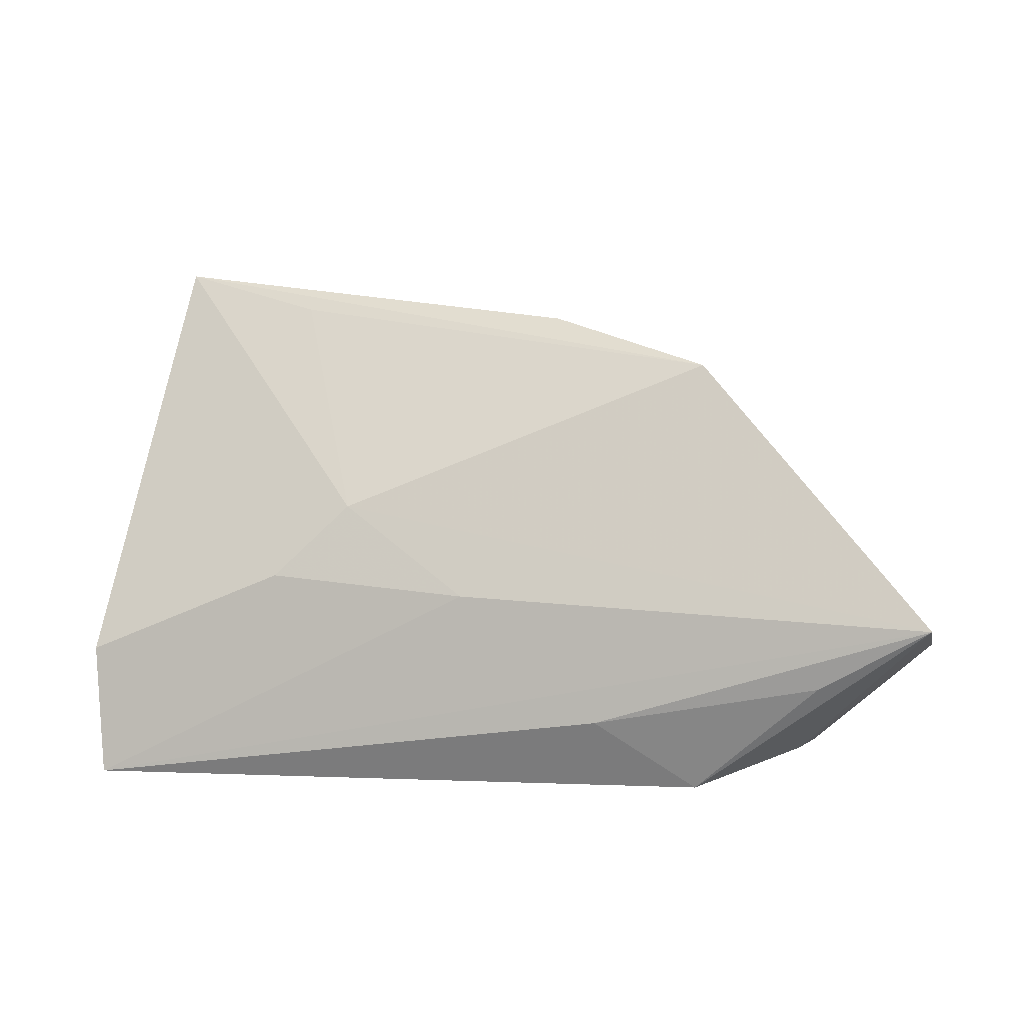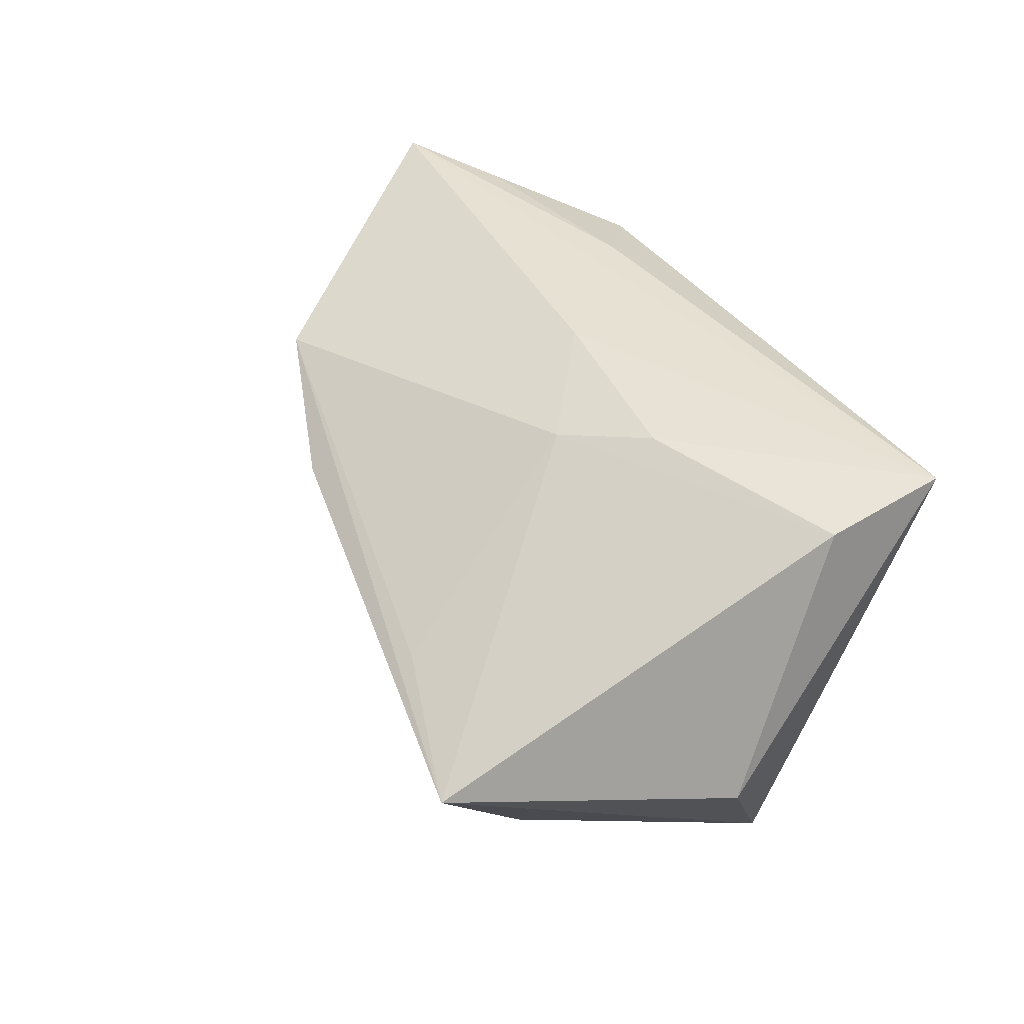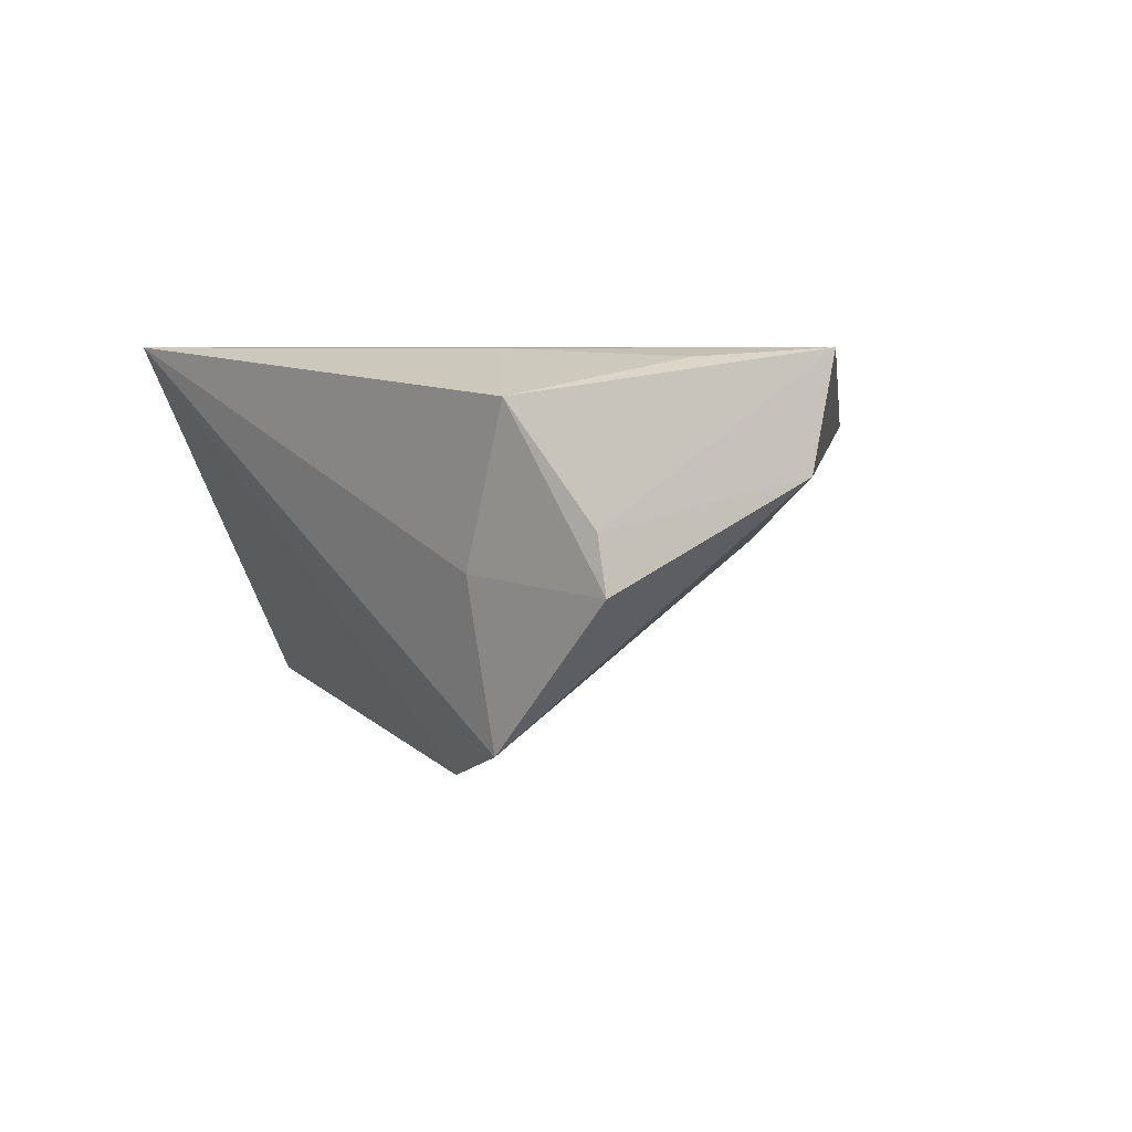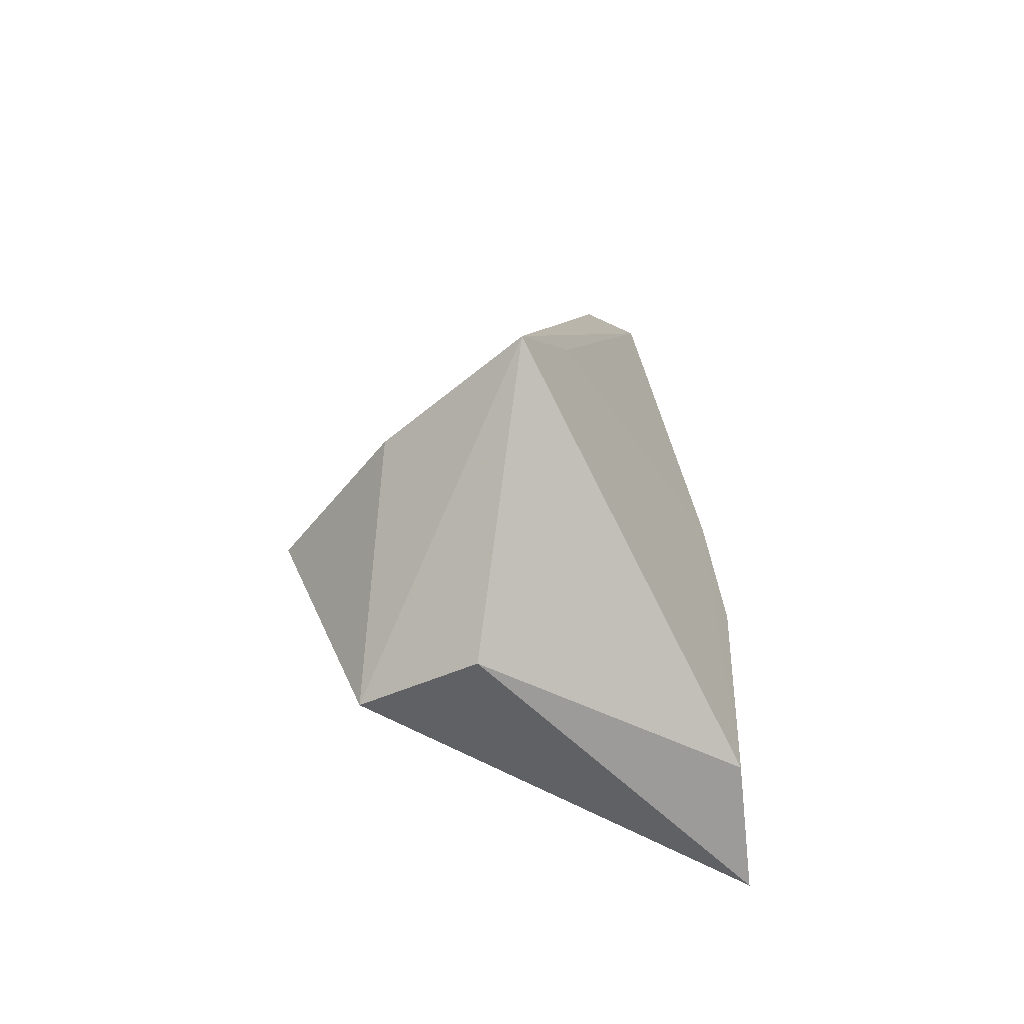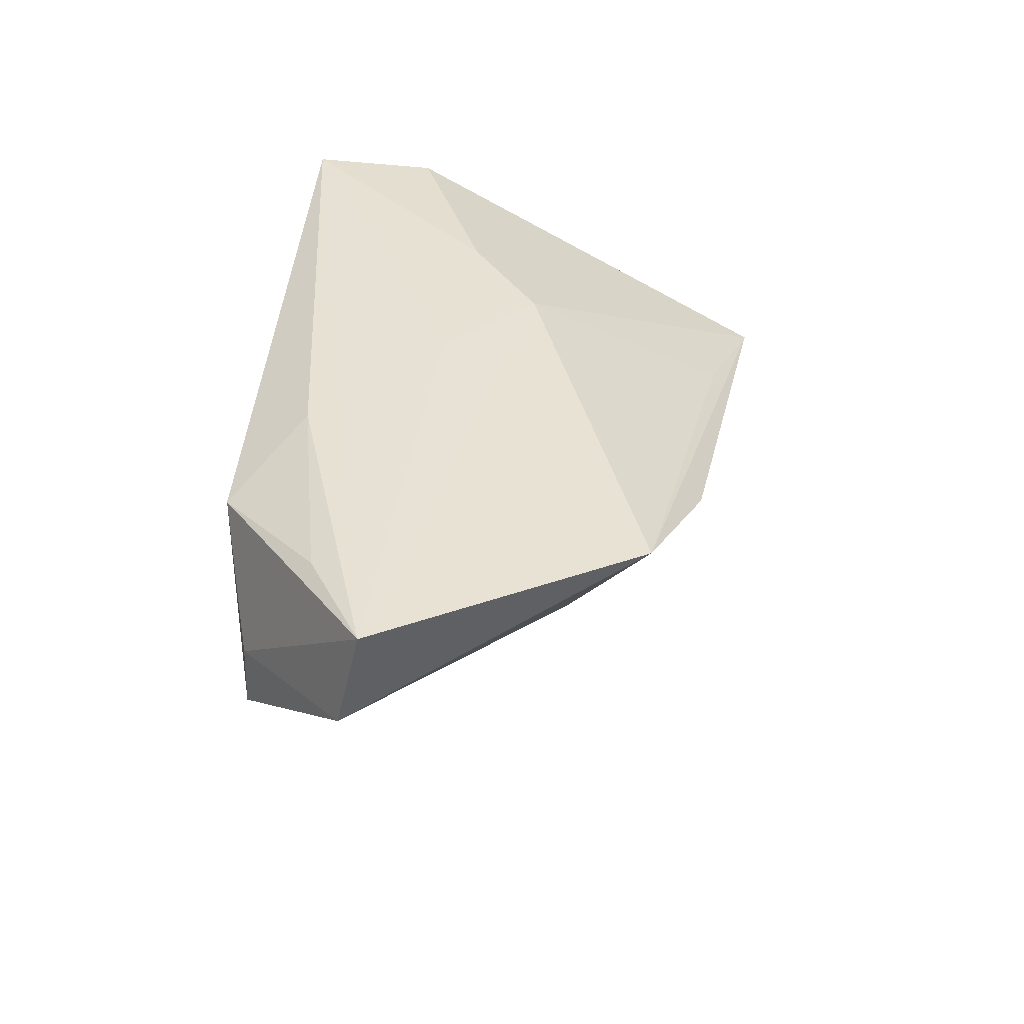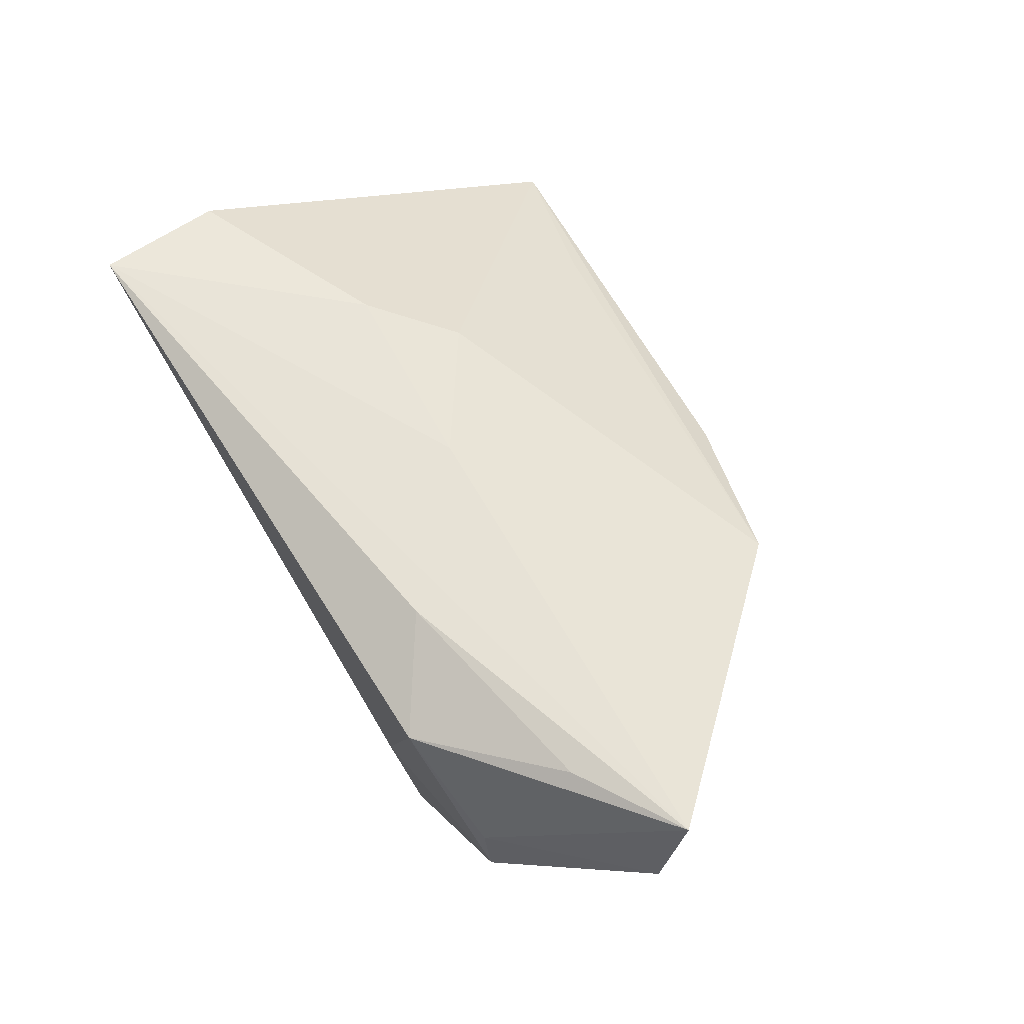
<metadata>
{"format":"obj","ext":"obj","renderer":"f3d","projection":"perspective","resolution":1024,"background":"white","views":[{"elev":2.9,"azim":12.8,"up":"+Y"},{"elev":38.8,"azim":-117.2,"up":"+Z"},{"elev":5.7,"azim":49.8,"up":"+Z"},{"elev":15.4,"azim":-90.7,"up":"+Y"},{"elev":39.2,"azim":94.8,"up":"+Z"},{"elev":63.6,"azim":57.5,"up":"+Z"}]}
</metadata>
<code>
v 0.01668 0.03473 0.005337
v 0.007276 -0.001985 0.02301
v 0.06745 -0.005174 0.02301
v -0.02498 0.01158 -0.03484
v 0.03754 0.02812 0.01297
v -0.05221 0.005958 -0.01061
v -0.0446 -0.01027 0.02122
v -0.02031 0.03657 0.0007317
v -0.03361 0.02784 -0.02184
v -0.0464 -0.001296 -0.02472
v -0.04016 0.04198 -0.005331
v -0.008972 0.009429 0.01982
v 0.03735 -0.02679 0.01756
v 0.02083 0.01192 -0.01128
v 0.06719 -0.008278 0.009209
v 0.03237 0.01728 -0.00139
v 0.03194 -0.02379 -0.02436
v 0.02503 -0.01798 0.02292
v 0.03023 -0.02656 -0.002919
v 0.04964 -0.02347 0.002992
v 0.05112 -0.02339 -0.004253
v 0.01625 -0.01749 -0.02963
v -0.02689 -0.003019 -0.02828
v -0.04281 -0.02679 0.02301
v 0.05342 -0.01293 0.02199
v -0.01839 0.0002449 0.02228
f 2 24 3
f 6 24 7
f 3 24 18
f 24 13 18
f 19 24 17
f 19 13 24
f 16 15 17
f 16 4 1
f 17 15 21
f 21 19 17
f 13 19 21
f 6 7 11
f 3 15 5
f 5 16 1
f 1 11 5
f 15 16 5
f 24 2 26
f 26 7 24
f 25 13 3
f 3 18 25
f 25 18 13
f 14 16 17
f 4 16 14
f 3 13 20
f 13 21 20
f 20 15 3
f 20 21 15
f 1 4 9
f 9 11 1
f 4 23 10
f 10 9 4
f 10 24 6
f 6 11 10
f 11 9 10
f 12 26 2
f 12 2 3
f 3 5 12
f 12 11 7
f 7 26 12
f 22 14 17
f 4 14 22
f 22 23 4
f 22 10 23
f 17 24 22
f 24 10 22
f 8 5 11
f 11 12 8
f 8 12 5

</code>
